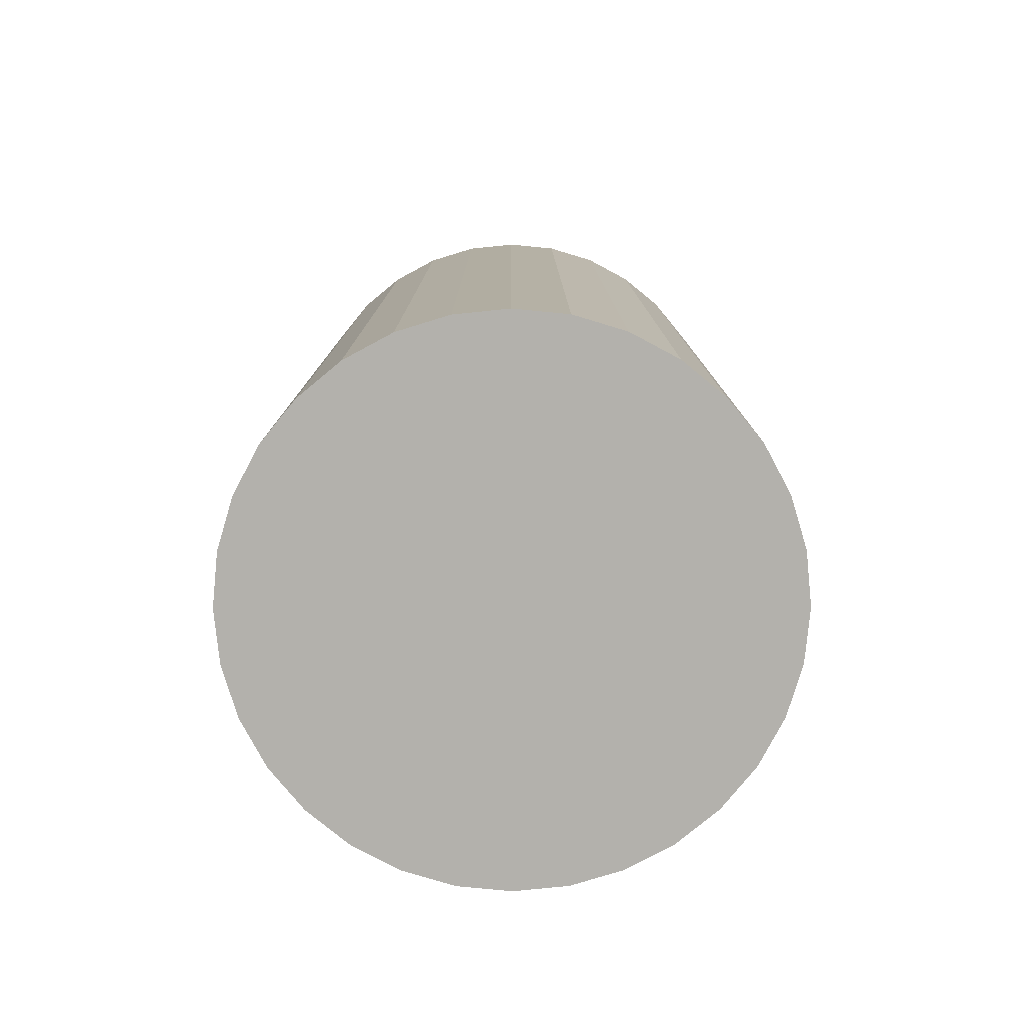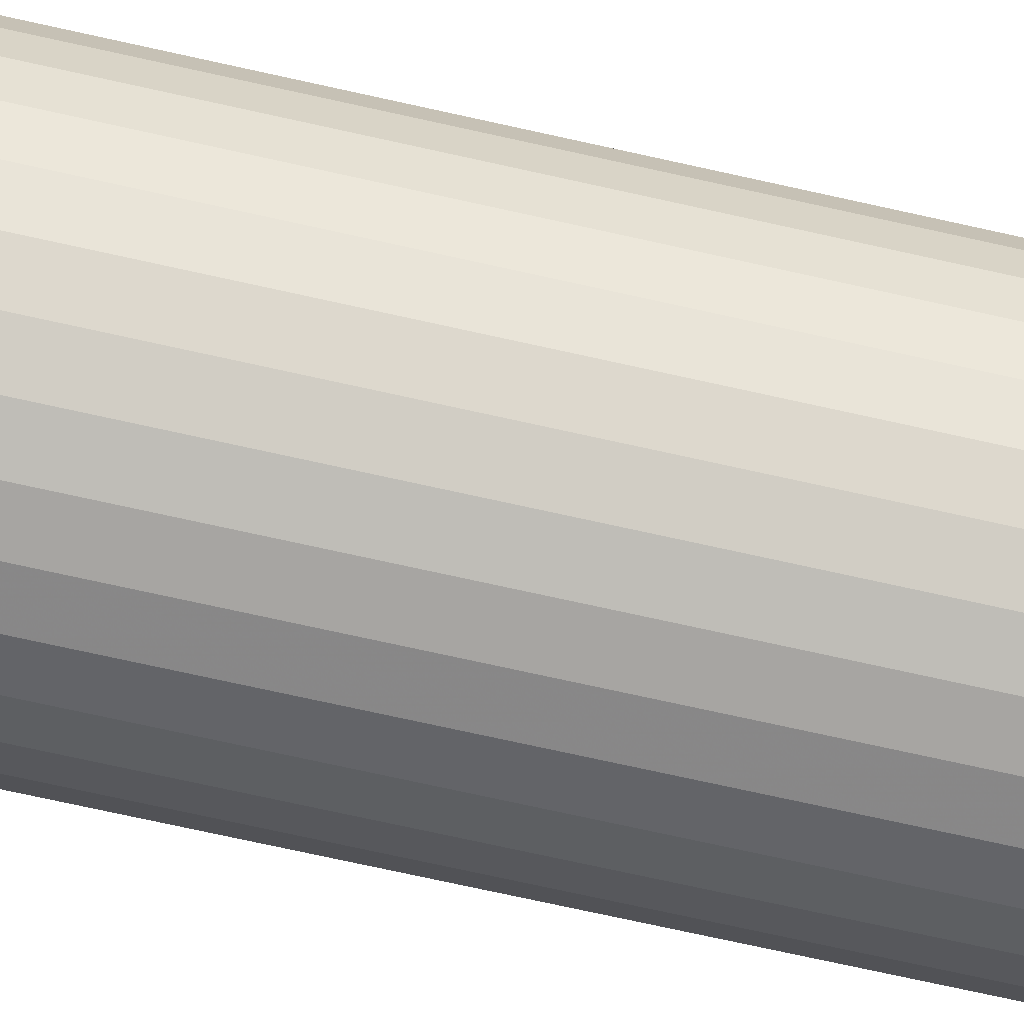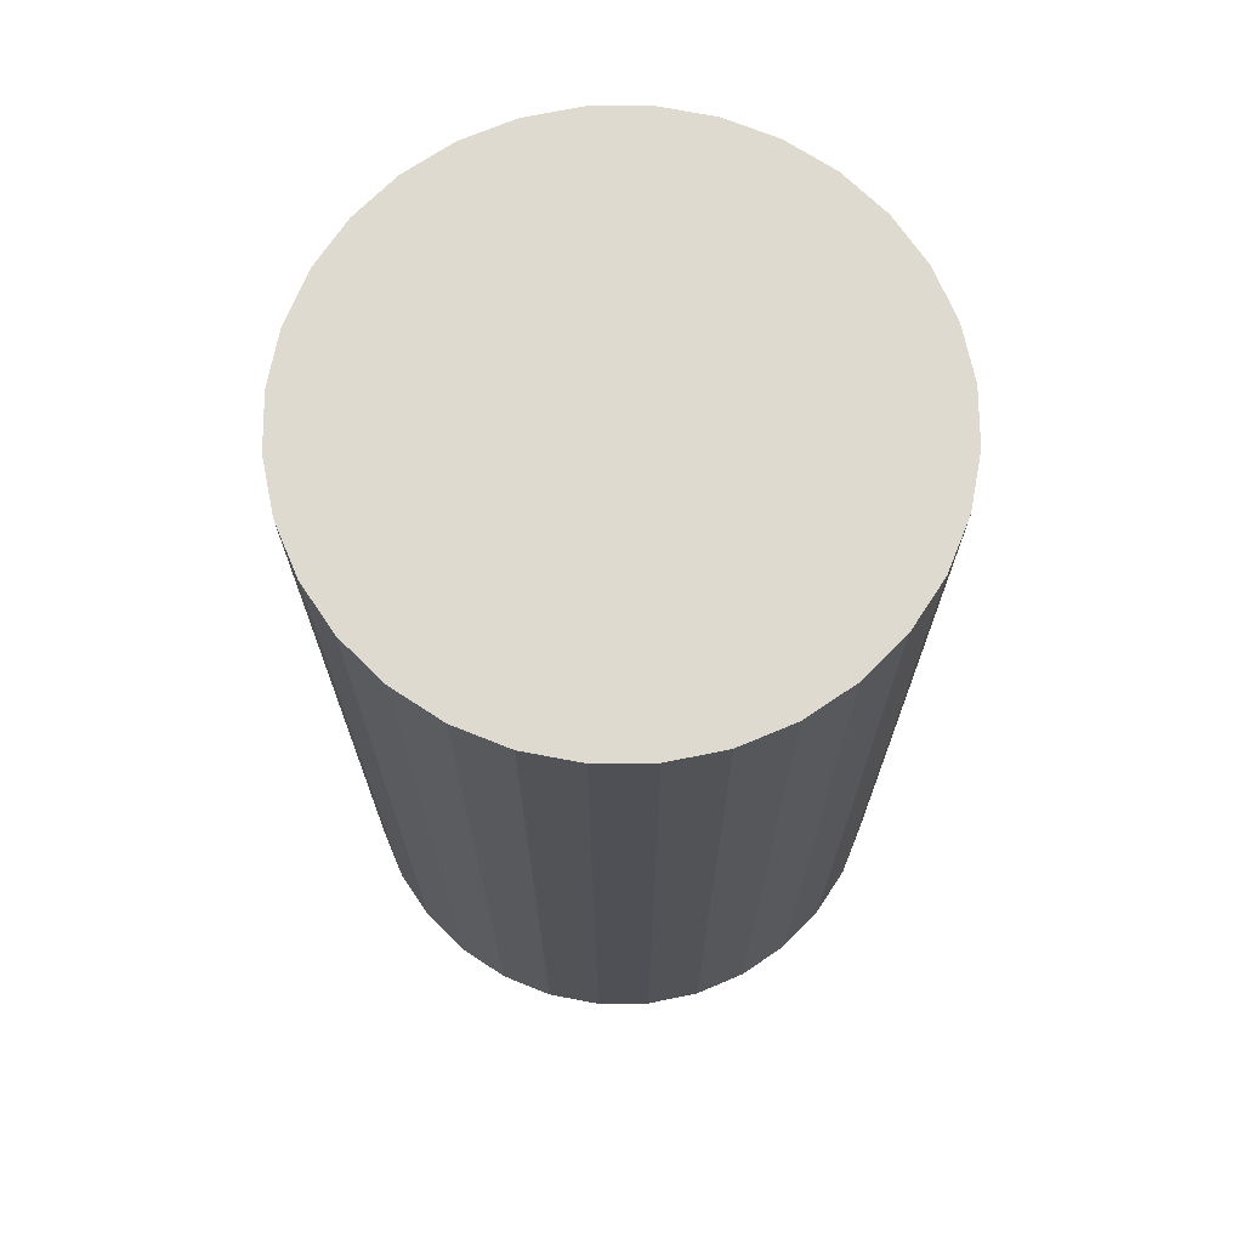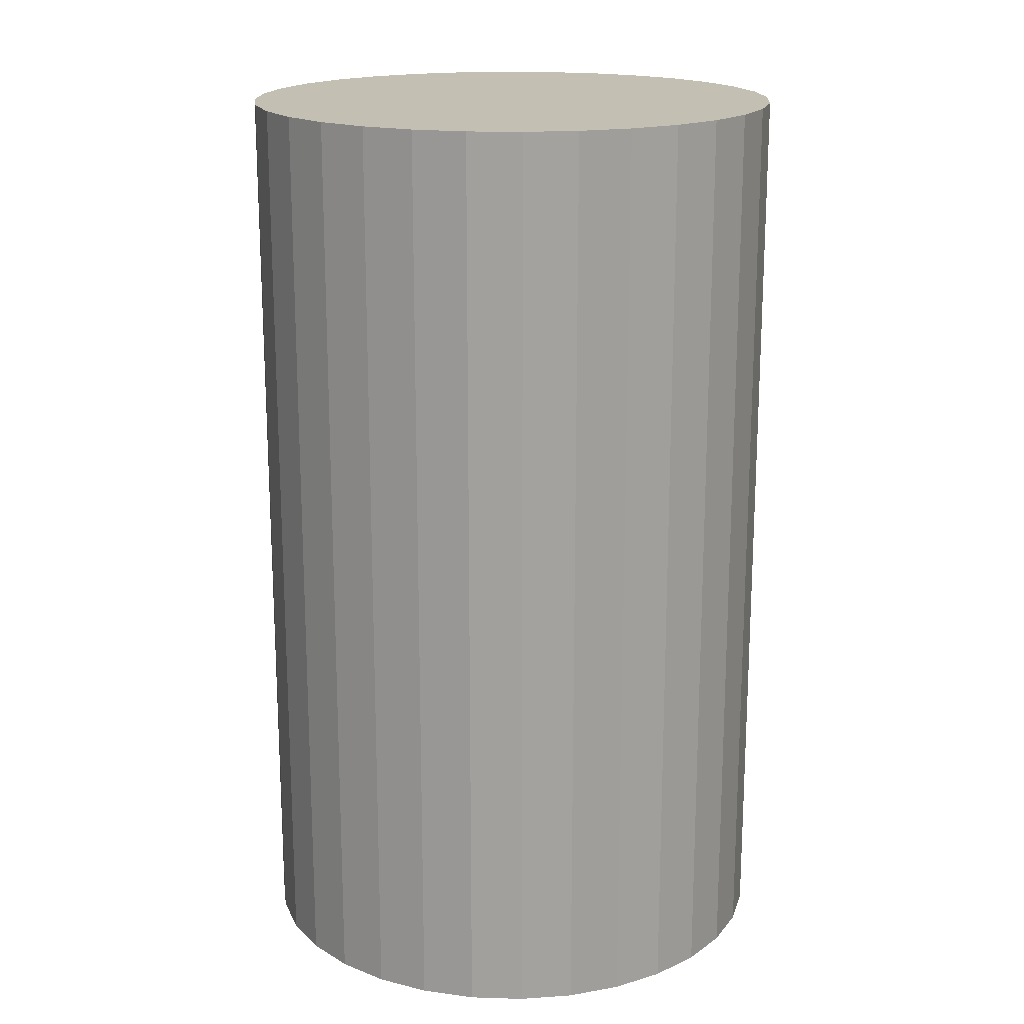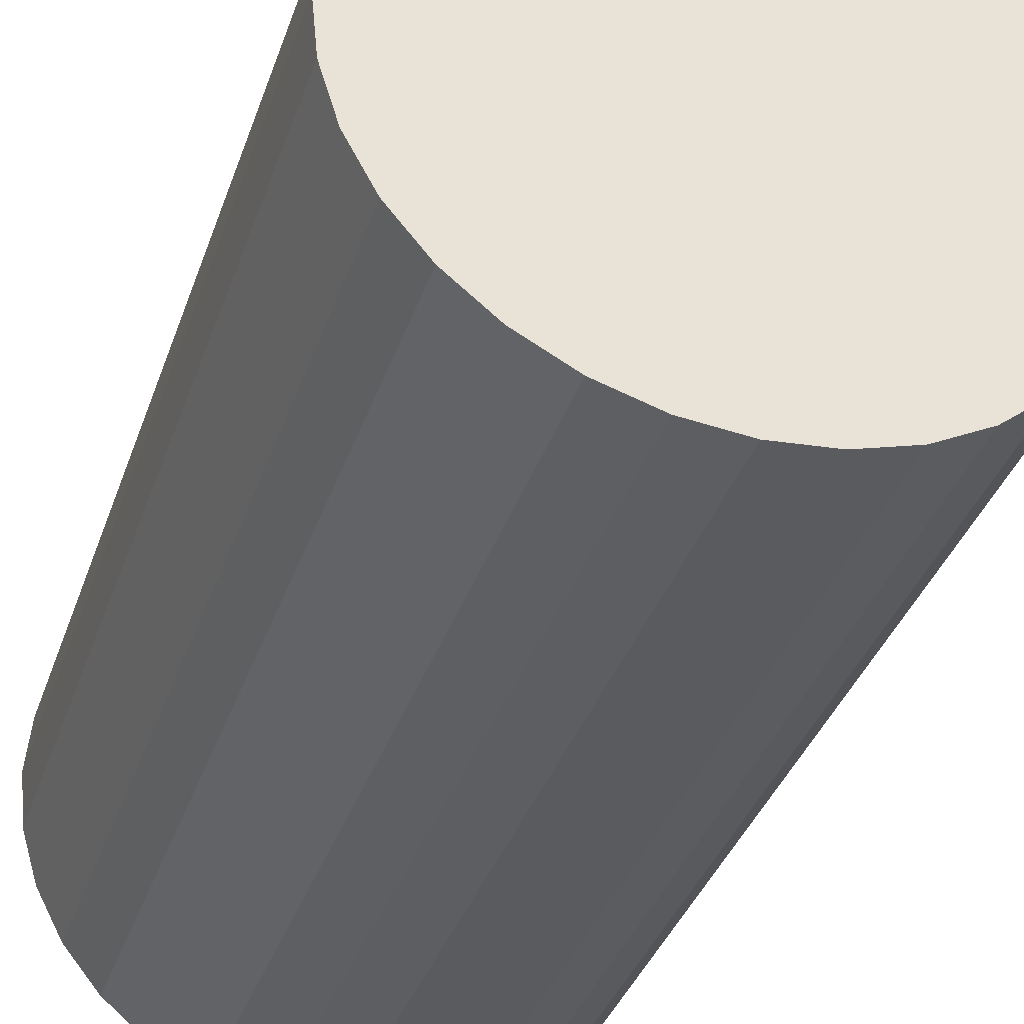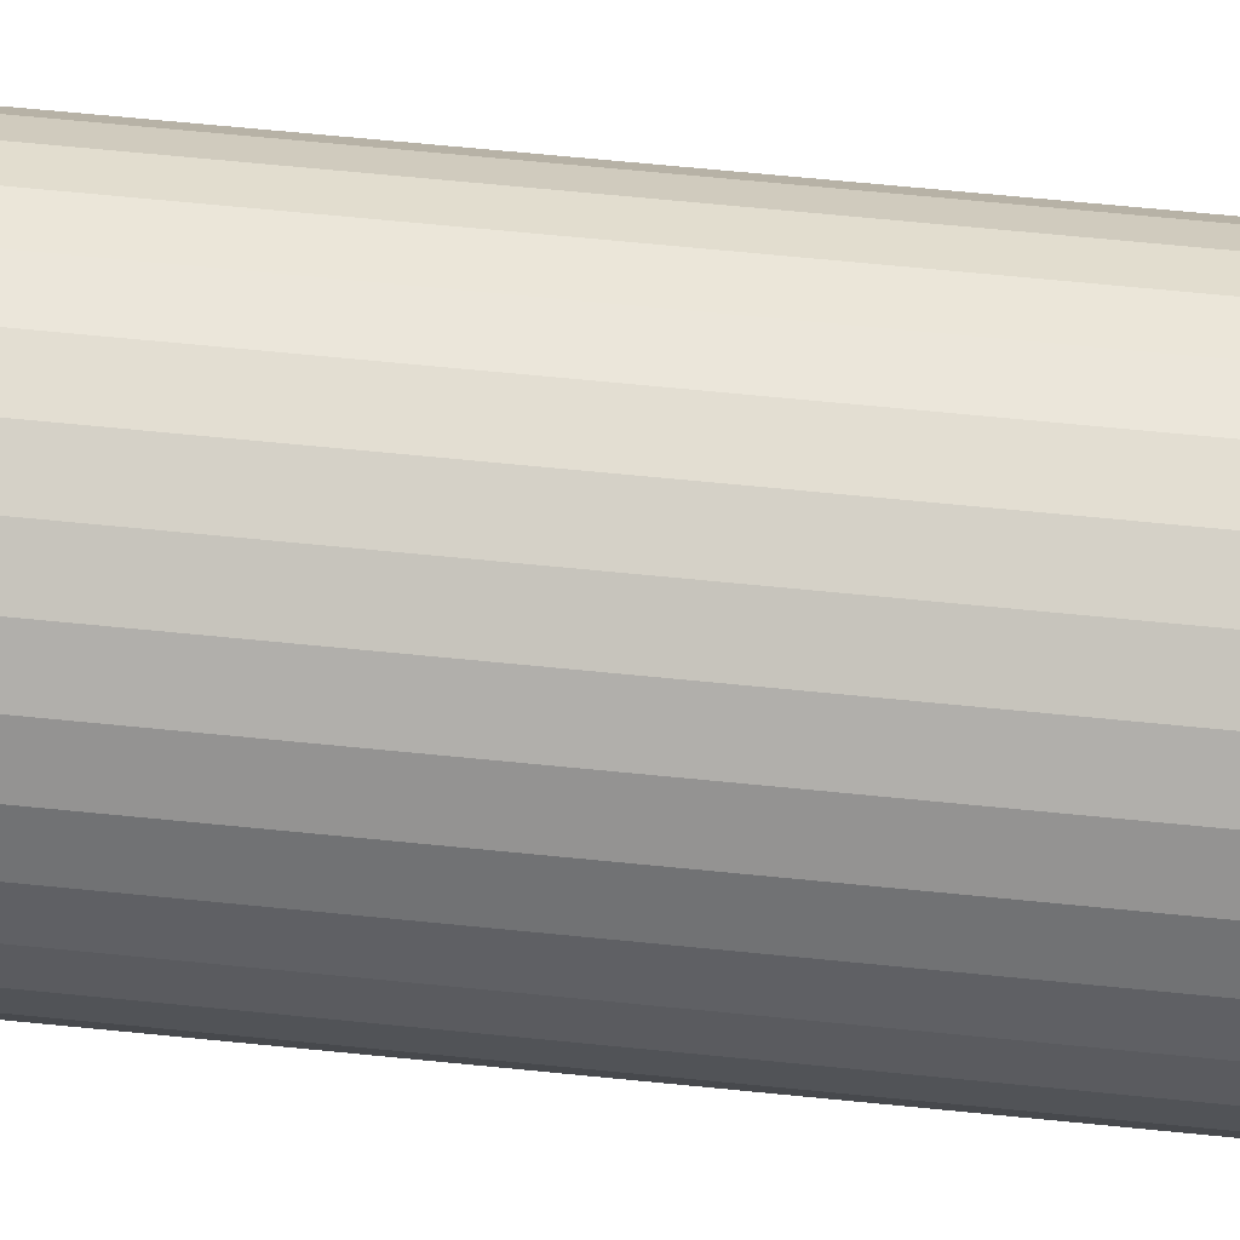
<metadata>
{"format":"obj","ext":"obj","renderer":"f3d","projection":"perspective","resolution":1024,"background":"white","views":[{"elev":-79.1,"azim":101.4,"up":"+Y"},{"elev":-79.6,"azim":-102.2,"up":"+Z"},{"elev":70.6,"azim":-62.3,"up":"+Y"},{"elev":17.9,"azim":-170.9,"up":"+Y"},{"elev":-36.3,"azim":-17.7,"up":"+Z"},{"elev":73.4,"azim":95.5,"up":"+Z"}]}
</metadata>
<code>
v 0.03395 0.09336 0.03394
v 0.03993 0.09336 0.02667
v 0.04436 0.09336 0.01837
v 0.0471 0.09336 0.009364
v 0.04802 0.09336 0
v 0.0471 0.09336 -0.009364
v 0.04436 0.09336 -0.01837
v 0.03993 0.09336 -0.02667
v 0.03395 0.09336 -0.03394
v 0.02668 0.09336 -0.03991
v 0.01838 0.09336 -0.04435
v 0.009368 0.09336 -0.04708
v -0 0.09336 -0.048
v -0.009368 0.09336 -0.04708
v -0.01838 0.09336 -0.04435
v -0.02668 0.09336 -0.03991
v -0.03395 0.09336 -0.03394
v -0.03993 0.09336 -0.02667
v -0.04436 0.09336 -0.01837
v -0.0471 0.09336 -0.009364
v -0.04802 0.09336 0
v -0.0471 0.09336 0.009364
v -0.04436 0.09336 0.01837
v -0.03993 0.09336 0.02667
v -0.03395 0.09336 0.03394
v -0.02668 0.09336 0.03991
v -0.01838 0.09336 0.04435
v -0.009368 0.09336 0.04708
v 0 0.09336 0.048
v 0.009368 0.09336 0.04708
v 0.01838 0.09336 0.04435
v 0.02668 0.09336 0.03991
v 0.03395 -0.06945 0.03394
v 0.03993 -0.06945 0.02667
v 0.04436 -0.06945 0.01837
v 0.0471 -0.06945 0.009364
v 0.04802 -0.06945 -0
v 0.0471 -0.06945 -0.009364
v 0.04436 -0.06945 -0.01837
v 0.03993 -0.06945 -0.02667
v 0.03395 -0.06945 -0.03394
v 0.02668 -0.06945 -0.03991
v 0.01838 -0.06945 -0.04435
v 0.009368 -0.06945 -0.04708
v 0 -0.06945 -0.048
v -0.009368 -0.06945 -0.04708
v -0.01838 -0.06945 -0.04435
v -0.02668 -0.06945 -0.03991
v -0.03395 -0.06945 -0.03394
v -0.03993 -0.06945 -0.02667
v -0.04436 -0.06945 -0.01837
v -0.0471 -0.06945 -0.009364
v -0.04802 -0.06945 -0
v -0.0471 -0.06945 0.009364
v -0.04436 -0.06945 0.01837
v -0.03993 -0.06945 0.02667
v -0.03395 -0.06945 0.03394
v -0.02668 -0.06945 0.03991
v -0.01838 -0.06945 0.04435
v -0.009368 -0.06945 0.04708
v -0 -0.06945 0.048
v 0.009368 -0.06945 0.04708
v 0.01838 -0.06945 0.04435
v 0.02668 -0.06945 0.03991
v 0 0.09336 0
v 0 -0.06945 0
f 65 1 2
f 66 34 33
f 65 2 3
f 66 35 34
f 65 3 4
f 66 36 35
f 65 4 5
f 66 37 36
f 65 5 6
f 66 38 37
f 65 6 7
f 66 39 38
f 65 7 8
f 66 40 39
f 65 8 9
f 66 41 40
f 65 9 10
f 66 42 41
f 65 10 11
f 66 43 42
f 65 11 12
f 66 44 43
f 65 12 13
f 66 45 44
f 65 13 14
f 66 46 45
f 65 14 15
f 66 47 46
f 65 15 16
f 66 48 47
f 65 16 17
f 66 49 48
f 65 17 18
f 66 50 49
f 65 18 19
f 66 51 50
f 65 19 20
f 66 52 51
f 65 20 21
f 66 53 52
f 65 21 22
f 66 54 53
f 65 22 23
f 66 55 54
f 65 23 24
f 66 56 55
f 65 24 25
f 66 57 56
f 65 25 26
f 66 58 57
f 65 26 27
f 66 59 58
f 65 27 28
f 66 60 59
f 65 28 29
f 66 61 60
f 65 29 30
f 66 62 61
f 65 30 31
f 66 63 62
f 65 31 32
f 66 64 63
f 32 1 65
f 66 33 64
f 2 1 33
f 33 34 2
f 3 2 34
f 34 35 3
f 4 3 35
f 35 36 4
f 5 4 36
f 36 37 5
f 6 5 37
f 37 38 6
f 7 6 38
f 38 39 7
f 8 7 39
f 39 40 8
f 9 8 40
f 40 41 9
f 10 9 41
f 41 42 10
f 11 10 42
f 42 43 11
f 12 11 43
f 43 44 12
f 13 12 44
f 44 45 13
f 14 13 45
f 45 46 14
f 15 14 46
f 46 47 15
f 16 15 47
f 47 48 16
f 17 16 48
f 48 49 17
f 18 17 49
f 49 50 18
f 19 18 50
f 50 51 19
f 20 19 51
f 51 52 20
f 21 20 52
f 52 53 21
f 22 21 53
f 53 54 22
f 23 22 54
f 54 55 23
f 24 23 55
f 55 56 24
f 25 24 56
f 56 57 25
f 26 25 57
f 57 58 26
f 27 26 58
f 58 59 27
f 28 27 59
f 59 60 28
f 29 28 60
f 60 61 29
f 30 29 61
f 61 62 30
f 31 30 62
f 62 63 31
f 32 31 63
f 63 64 32
f 64 33 1
f 1 32 64

</code>
